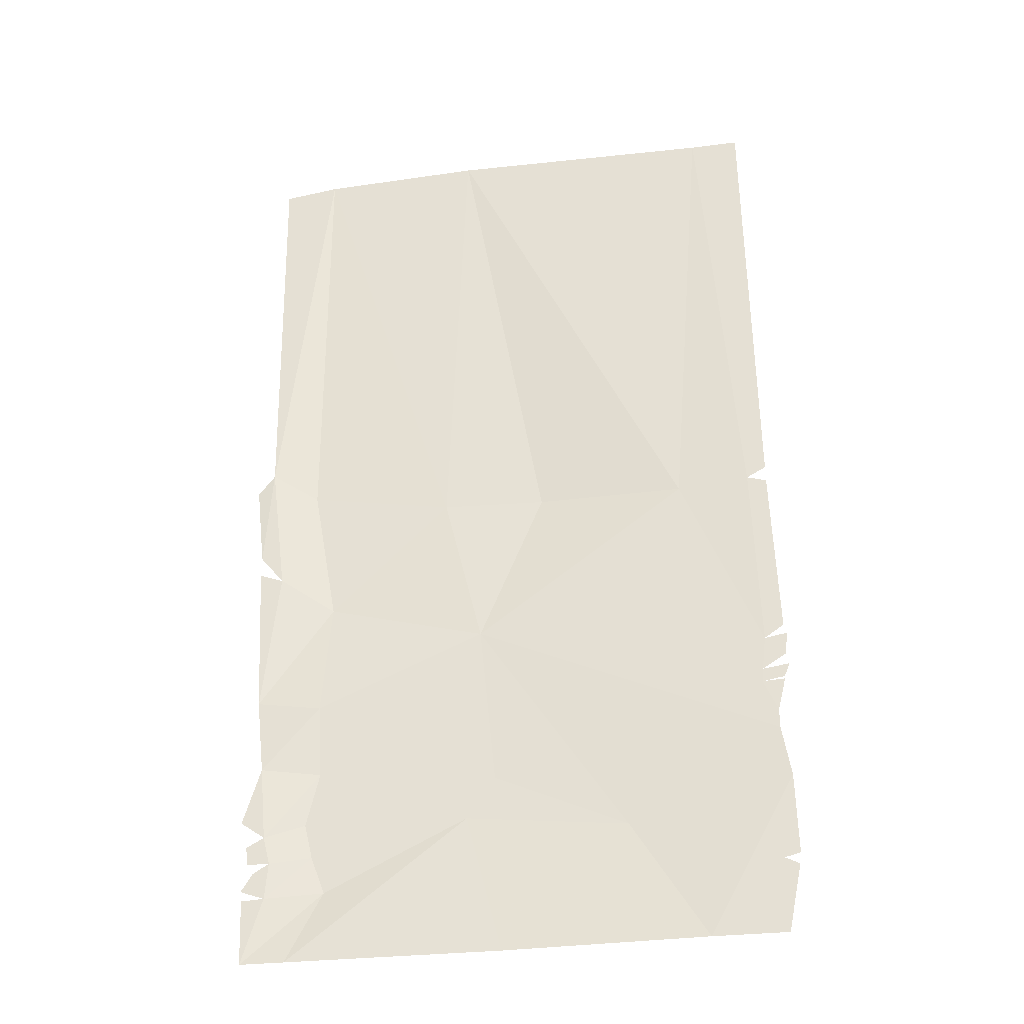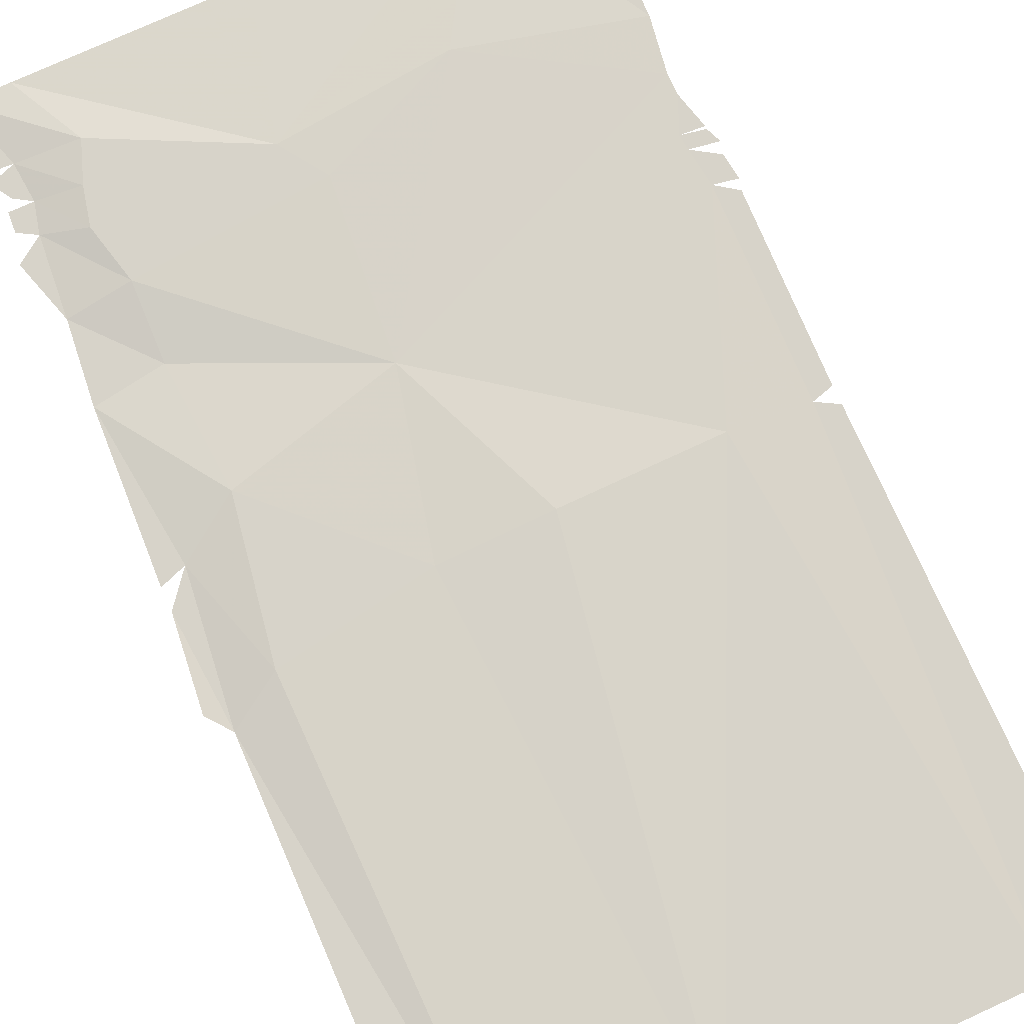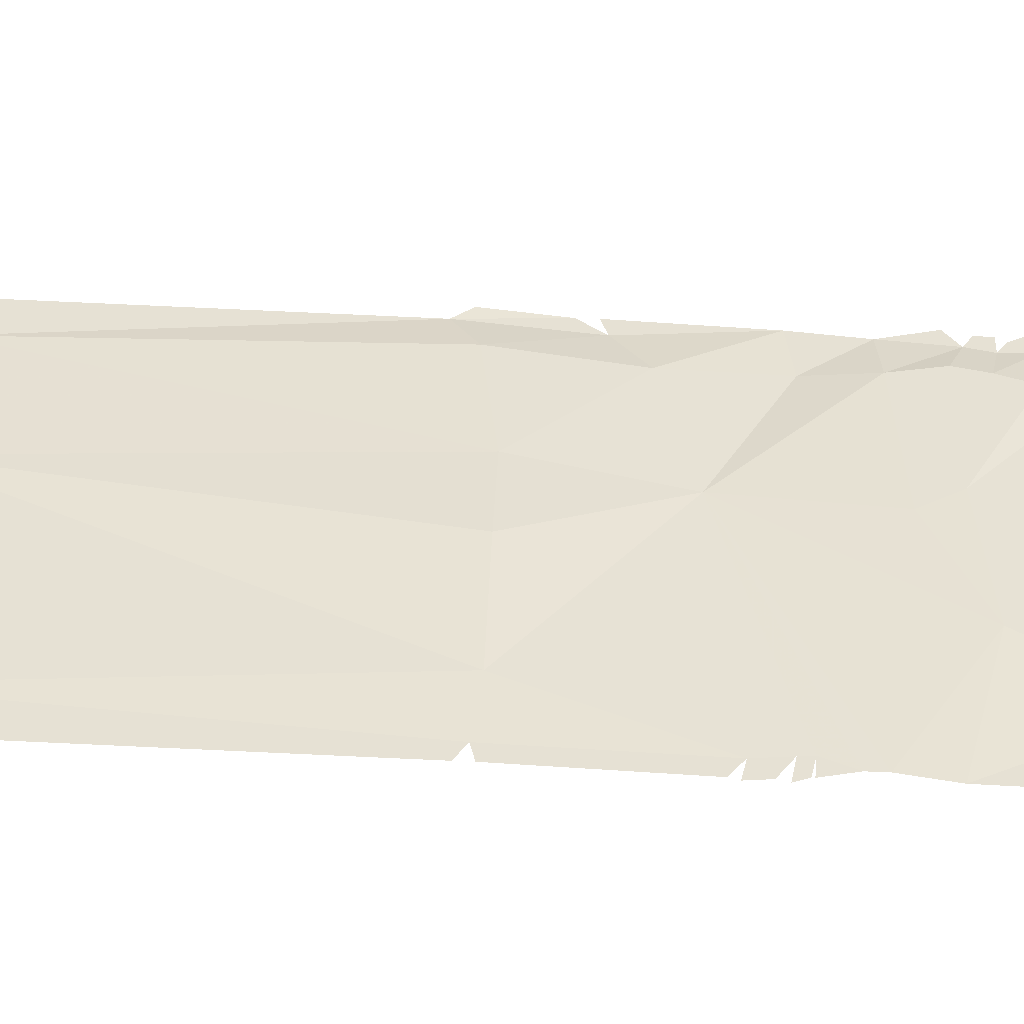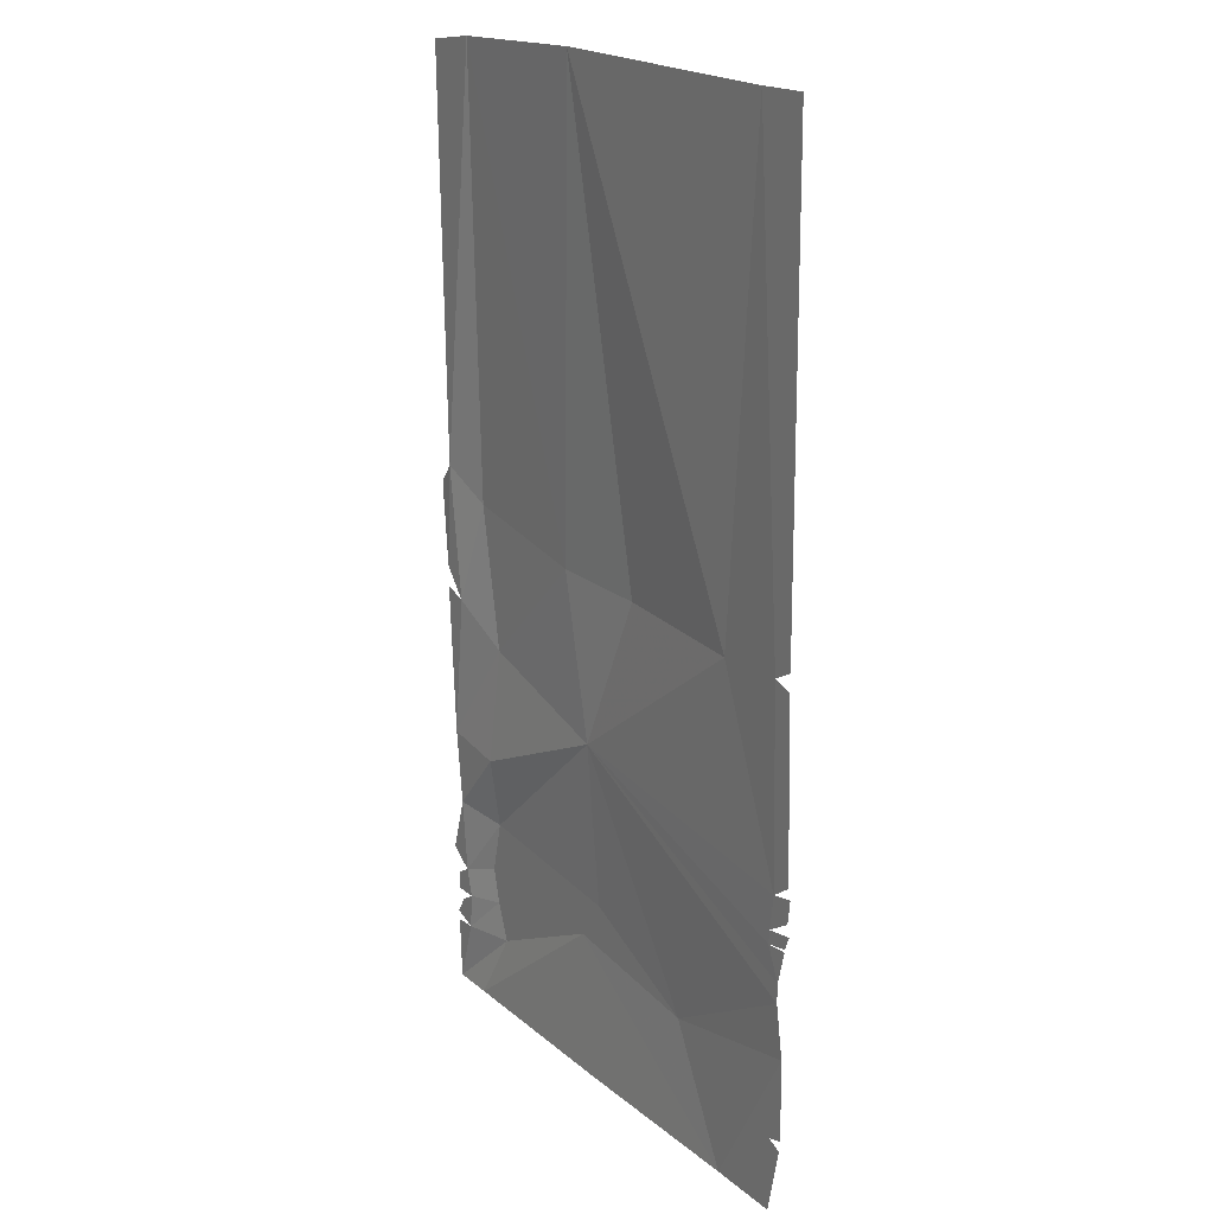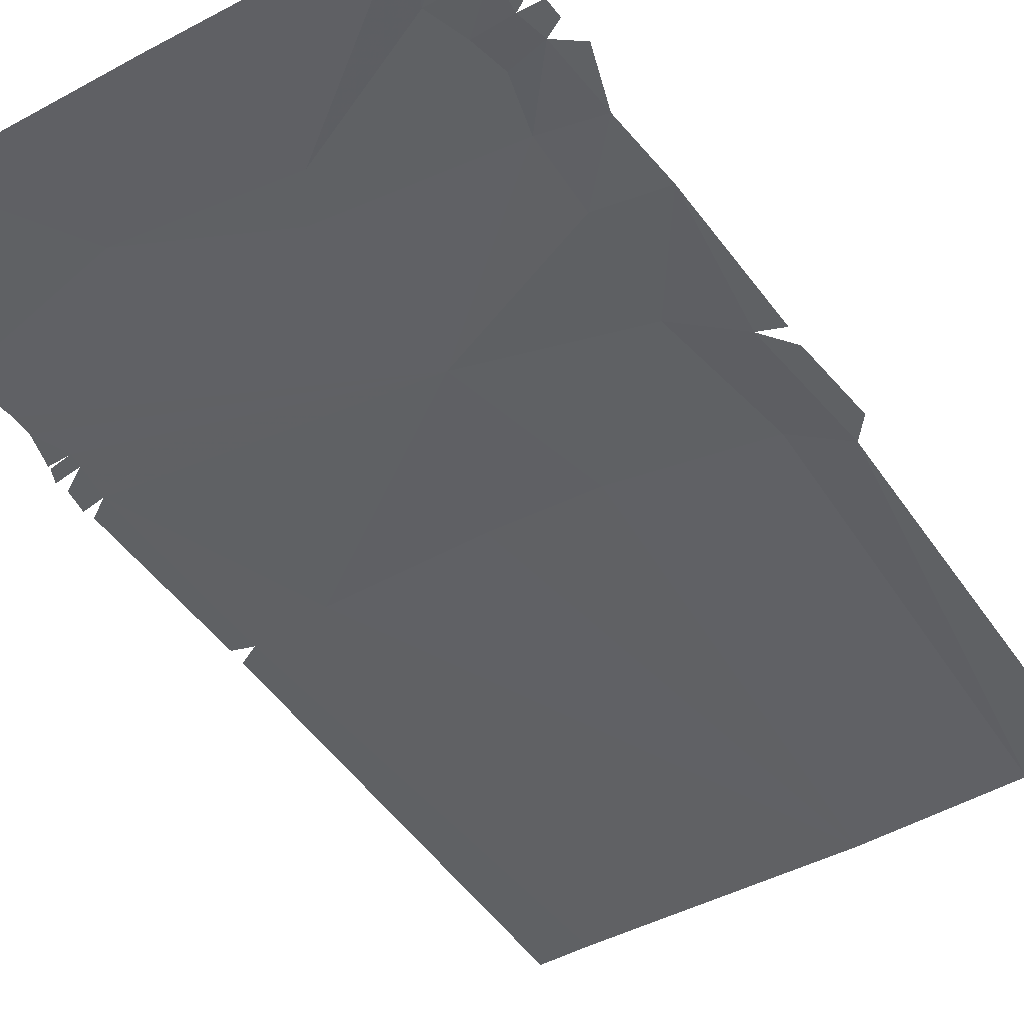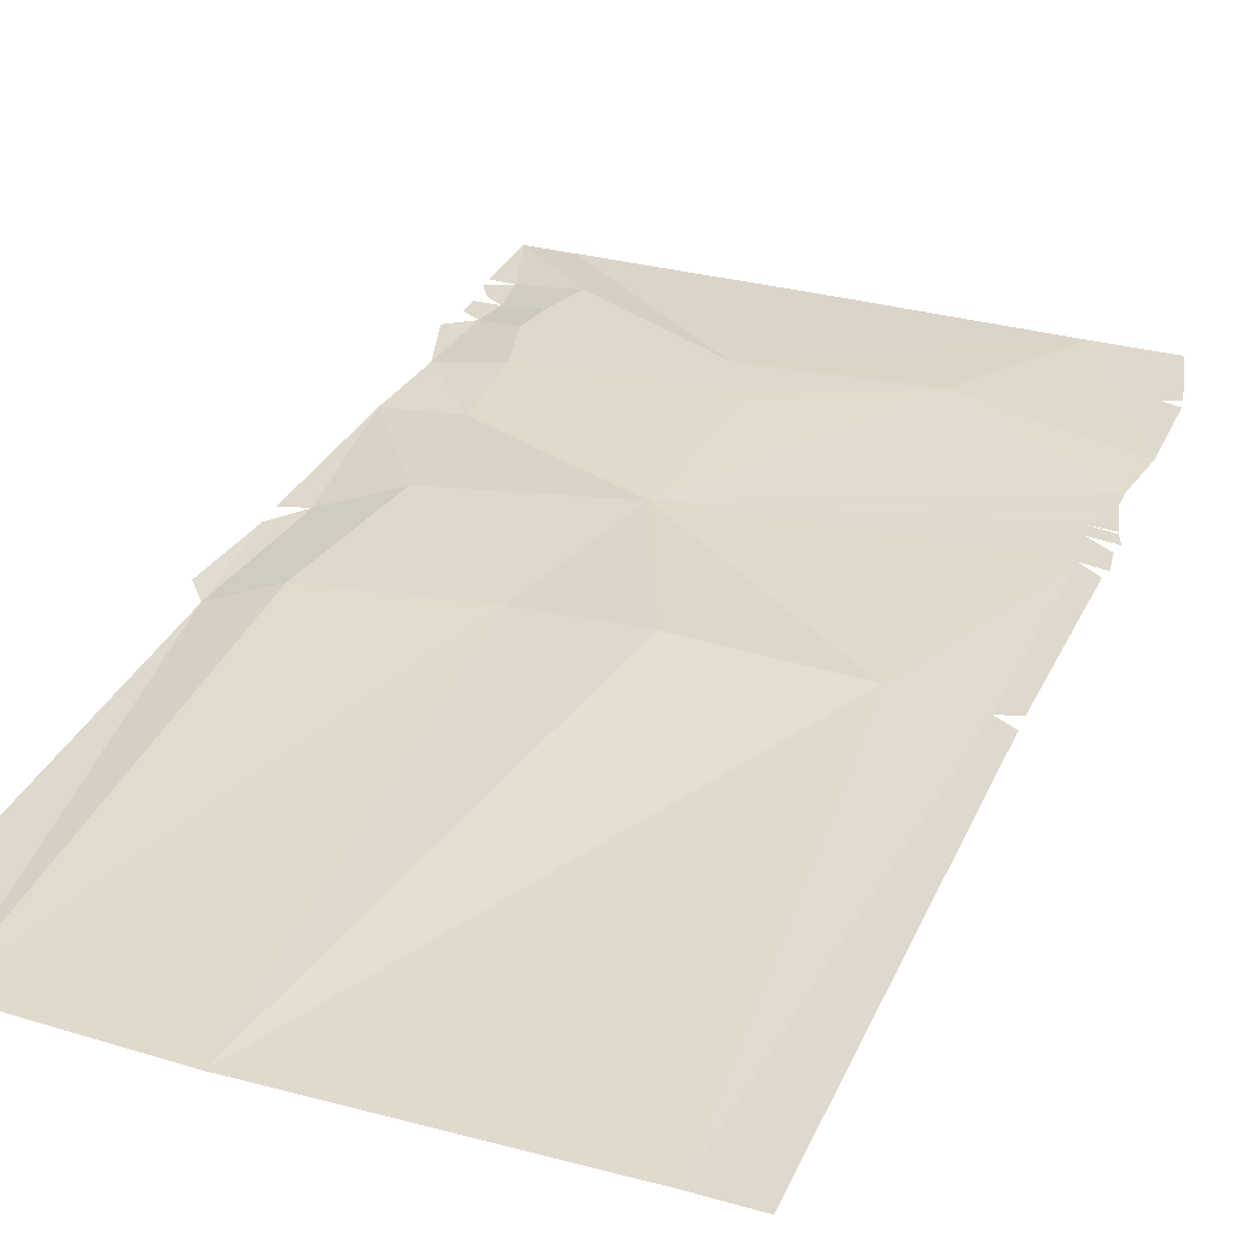
<metadata>
{"format":"obj","ext":"obj","renderer":"f3d","projection":"perspective","resolution":1024,"background":"white","views":[{"elev":-33.2,"azim":8.4,"up":"+Z"},{"elev":76.1,"azim":-24.6,"up":"+Y"},{"elev":39.1,"azim":93.2,"up":"+Y"},{"elev":20.5,"azim":55.6,"up":"+Z"},{"elev":-46.6,"azim":-148.9,"up":"+Y"},{"elev":32.2,"azim":20.4,"up":"+Y"}]}
</metadata>
<code>
v -1.484 -0.04688 -2.164
v -1.711 -0.09375 -2.203
v -1.727 -0.09375 -2.406
v -1.406 -0.04688 -2.375
v -0.625 -0.04688 -1.984
v -1.531 -0.04688 -1.969
v -1.75 -0.09375 -2.047
v -1.836 -0.09375 -2.203
v -1.844 -0.09375 -2.102
v -1.789 -0.09375 -1.633
v -1.883 -0.09375 -1.953
v -1.461 -0.04688 -1.664
v -1.477 -0.09375 -1.266
v -1.836 -0.09375 -1.211
v -1.438 -0.04688 -0.6016
v -1.75 -0.09375 -0.3906
v -1.883 -0.09375 -0.3438
v -1.797 -0.09375 -2.258
v -1.859 -0.09375 -2.359
v -1.852 -0.09375 -2.414
v -1.836 -0.09375 -2.773
v -1.594 -0.09375 -2.773
v -0.4219 -0.09375 -2.773
v 0.6797 -0.09375 -2.758
v 0.2656 -0.05469 -2.078
v -0.4688 -0.04688 -1.75
v -1.578 -0.04688 0.2031
v -1.844 -0.09375 0.3672
v -0.7734 -0.04688 0.07031
v -1.578 -0.09375 2.695
v -1.891 -0.09375 2.648
v -1.938 -0.08594 0.25
v -1.883 -0.09375 -0.2266
v 1.164 -0.09375 -1.281
v 1.039 -0.09375 -1.289
v 1.117 -0.09375 -1.469
v -0.5547 -0.0625 -0.8359
v 1.117 -0.09375 -1.578
v 1.164 -0.09375 -1.867
v 1.086 -0.09375 -2.344
v 1.172 -0.09375 -2.32
v 1.195 -0.09375 -1.188
v 1.047 -0.09375 -1.211
v 1.164 -0.09375 -1.266
v 1.195 -0.09375 -0.9922
v 1.07 -0.09375 -1.016
v 1.18 -0.09375 -1.125
v 0.6328 -0.07812 0.04688
v -0.1953 -0.03125 0.0625
v 1.039 -0.09375 0.07812
v 0.8438 -0.09375 2.742
v -0.6641 -0.09375 2.742
v 1.18 -0.09375 -0.9375
v 1.148 -0.09375 0.04688
v 1.125 -0.09375 2.75
v 1.148 -0.09375 0.1406
v 1.086 -0.09375 -2.758
v 1.164 -0.09375 -2.383
f 1 2 3
f 1 3 4
f 1 4 5
f 1 5 6
f 1 6 2
f 2 6 7
f 2 7 8
f 8 7 9
f 10 11 7
f 10 7 12
f 10 12 13
f 10 13 14
f 14 13 15
f 14 15 16
f 14 16 17
f 2 18 19
f 2 19 3
f 3 20 21
f 3 21 4
f 4 21 22
f 4 22 5
f 5 22 23
f 5 23 24
f 5 24 25
f 5 25 26
f 5 26 6
f 6 26 12
f 6 12 7
f 27 28 16
f 27 16 15
f 27 15 29
f 27 29 30
f 27 30 28
f 28 30 31
f 28 32 33
f 28 33 16
f 34 35 36
f 36 35 37
f 36 37 38
f 38 37 25
f 38 25 39
f 39 25 24
f 39 24 40
f 39 40 41
f 42 43 35
f 42 35 44
f 45 46 43
f 45 43 47
f 37 43 46
f 37 46 48
f 37 48 49
f 37 49 29
f 37 29 15
f 37 15 13
f 37 13 12
f 37 12 26
f 37 26 25
f 48 46 50
f 48 50 51
f 48 51 52
f 48 52 49
f 49 52 29
f 29 52 30
f 50 46 53
f 50 53 54
f 51 50 55
f 55 50 56
f 40 57 58
f 57 40 24
f 43 37 35

</code>
